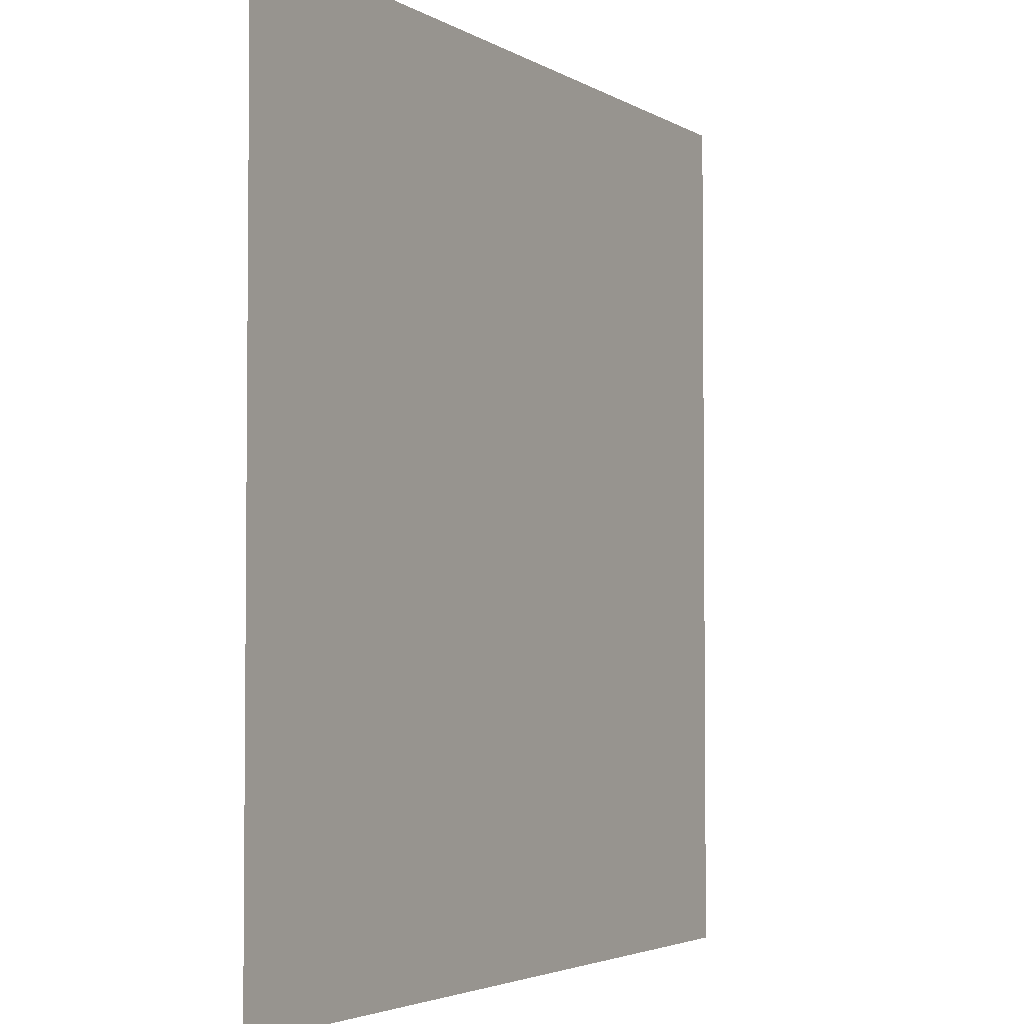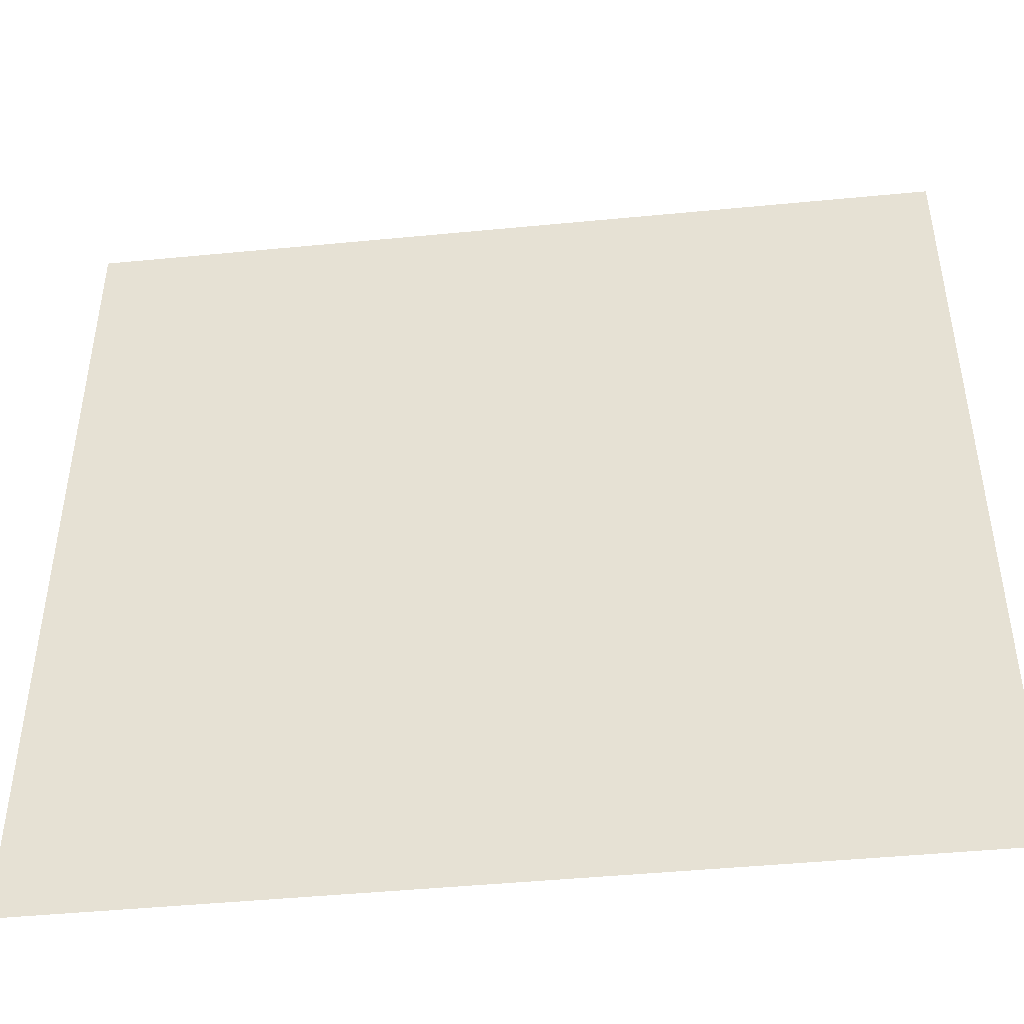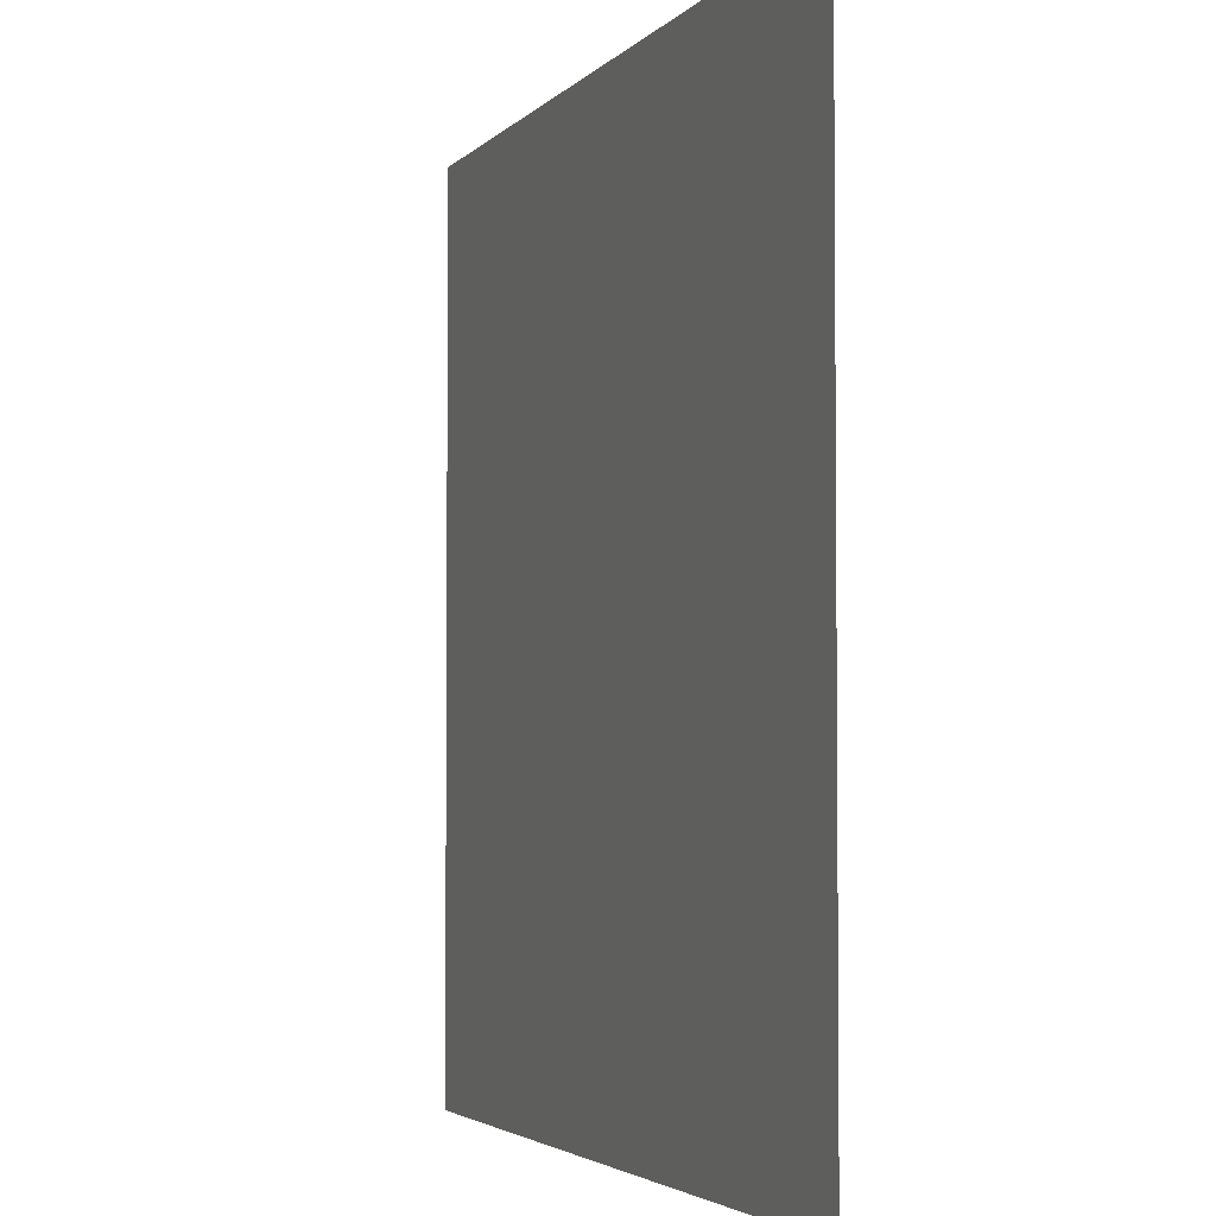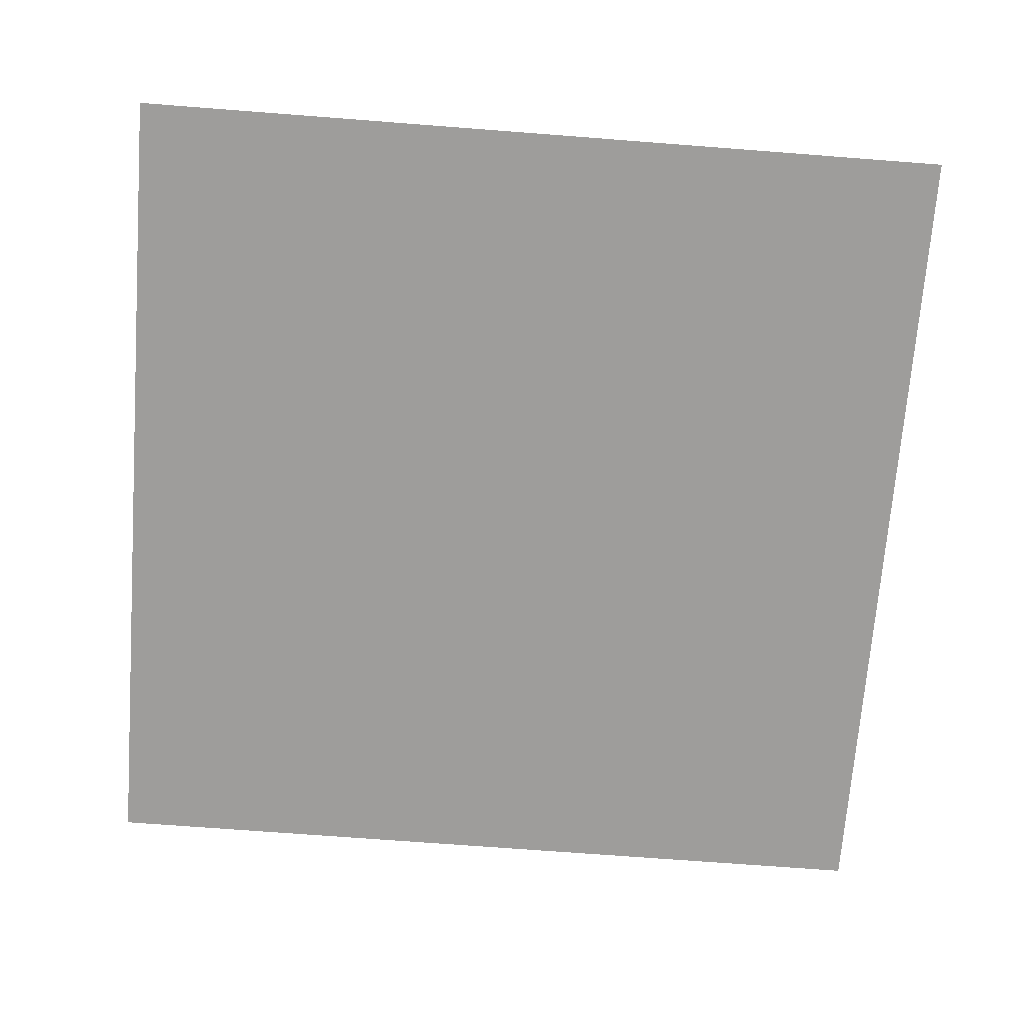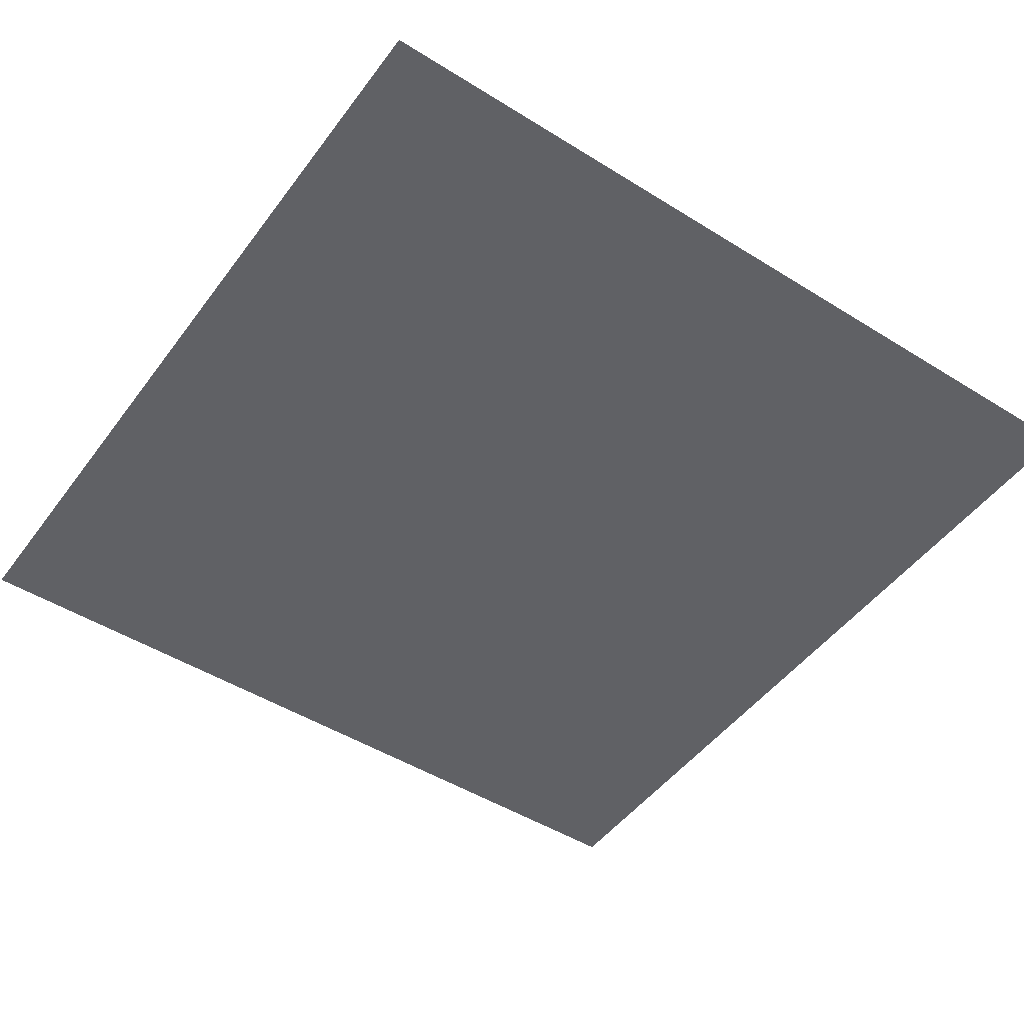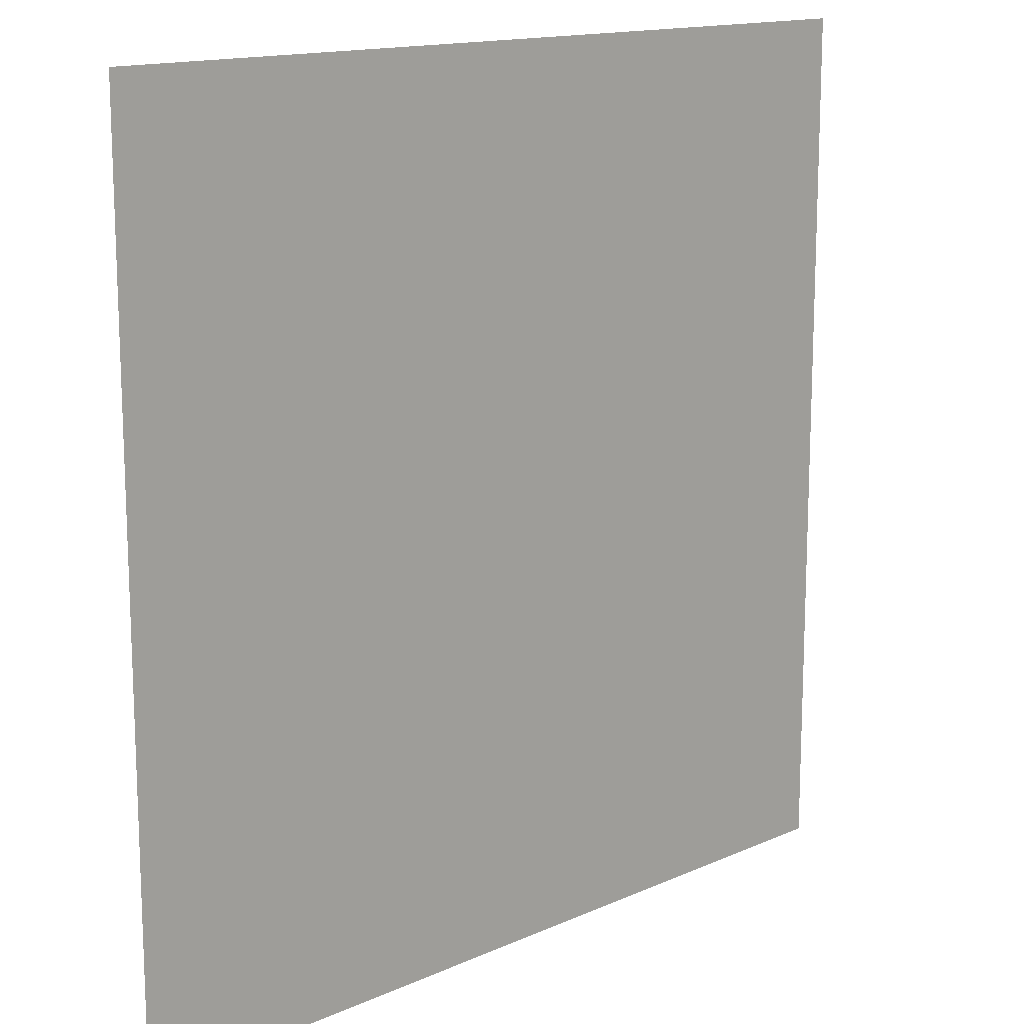
<metadata>
{"format":"obj","ext":"obj","renderer":"f3d","projection":"perspective","resolution":1024,"background":"white","views":[{"elev":-3.4,"azim":-61.4,"up":"+Y"},{"elev":-46.3,"azim":-173.7,"up":"+Y"},{"elev":-3.4,"azim":-110.0,"up":"+Y"},{"elev":-70.5,"azim":-94.4,"up":"+Z"},{"elev":-48.2,"azim":-124.9,"up":"+Z"},{"elev":14.5,"azim":-44.0,"up":"+Y"}]}
</metadata>
<code>
o LidMeshLaptopLid_17_0_GeomSubset_2
v 0.000632 0.1675 -0.1652
v -0.000632 0.1675 -0.1652
v 0.000632 0.1687 -0.1652
v -0.000632 0.1687 -0.1652
v 0.000632 0.1675 -0.1652
v -0.000632 0.1675 -0.1652
v 0.000632 0.1687 -0.1652
v -0.000632 0.1687 -0.1652
v 0.000632 0.1675 -0.1652
v -0.000632 0.1675 -0.1652
v 0.000632 0.1687 -0.1652
v -0.000632 0.1687 -0.1652
v 0.000632 0.1675 -0.1652
v -0.000632 0.1675 -0.1652
v 0.000632 0.1687 -0.1652
v -0.000632 0.1687 -0.1652
v 0.000632 0.1675 -0.1652
v -0.000632 0.1675 -0.1652
v 0.000632 0.1687 -0.1652
v -0.000632 0.1687 -0.1652
v 0.000632 0.1675 -0.1652
v -0.000632 0.1675 -0.1652
v 0.000632 0.1687 -0.1652
v -0.000632 0.1687 -0.1652
v 0.2529 0.1763 0.1503
v 0.2544 0.1733 0.1503
v 0.2549 0.1692 0.1503
v 0.2544 0.1692 0.1635
v 0.2529 0.1692 0.1732
v 0.2508 0.1692 0.1767
v 0.2508 0.1733 0.1732
v 0.2508 0.1763 0.1635
v 0.2508 0.1774 0.1503
v 0.2529 0.1692 -0.1668
v 0.2544 0.1692 -0.1614
v 0.2549 0.1692 -0.1541
v 0.2544 0.1733 -0.1541
v 0.2529 0.1763 -0.1541
v 0.2508 0.1774 -0.1541
v 0.2508 0.1763 -0.1614
v 0.2508 0.1733 -0.1668
v 0.2508 0.1692 -0.1688
v 0.2526 0.1757 0.1617
v 0.2541 0.1728 0.1617
v 0.2526 0.1728 0.1712
v 0.2526 0.1728 -0.1657
v 0.2541 0.1728 -0.1604
v 0.2526 0.1757 -0.1604
v 6.8e-05 0.1733 0.1732
v 6.8e-05 0.1763 0.1635
v 6.8e-05 0.1774 0.1503
v 6.8e-05 0.1774 -0.1541
v 6.8e-05 0.1763 -0.1614
v 6.8e-05 0.1733 -0.1668
v 6.8e-05 0.1692 -0.1688
v 6.8e-05 0.1692 0.1767
v -0.2527 0.1763 0.1503
v -0.2542 0.1733 0.1503
v -0.2548 0.1692 0.1503
v -0.2542 0.1692 0.1635
v -0.2527 0.1692 0.1732
v -0.2506 0.1692 0.1767
v -0.2506 0.1733 0.1732
v -0.2506 0.1763 0.1635
v -0.2506 0.1774 0.1503
v -0.2527 0.1692 -0.1668
v -0.2542 0.1692 -0.1614
v -0.2548 0.1692 -0.1541
v -0.2542 0.1733 -0.1541
v -0.2527 0.1763 -0.1541
v -0.2506 0.1774 -0.1541
v -0.2506 0.1763 -0.1614
v -0.2506 0.1733 -0.1668
v -0.2506 0.1692 -0.1688
v -0.2524 0.1757 0.1617
v -0.2539 0.1728 0.1617
v -0.2524 0.1728 0.1712
v -0.2524 0.1728 -0.1657
v -0.2539 0.1728 -0.1604
v -0.2524 0.1757 -0.1604
v 0.2549 0.1629 0.1503
v 0.2544 0.1629 0.1635
v 0.2529 0.1629 0.1732
v 0.2508 0.1629 0.1767
v 0.2544 0.1629 -0.1614
v 0.2549 0.1629 -0.1541
v 0.2529 0.1629 -0.1668
v 0.2508 0.1629 -0.1688
v 6.8e-05 0.1629 0.1767
v 6.8e-05 0.1629 -0.1688
v -0.2542 0.1629 0.1635
v -0.2548 0.1629 0.1503
v -0.2527 0.1629 0.1732
v -0.2506 0.1629 0.1767
v -0.2548 0.1629 -0.1541
v -0.2542 0.1629 -0.1614
v -0.2527 0.1629 -0.1668
v -0.2506 0.1629 -0.1688
v 6.8e-05 0.1629 0.1503
v 6.8e-05 0.1629 0.1635
v 6.8e-05 0.1629 0.1732
v 6.8e-05 0.1629 -0.1614
v 6.8e-05 0.1629 -0.1541
v 6.8e-05 0.1629 -0.1668
v 0.2181 0.1629 -0.1265
v 0.2181 0.1629 0.1408
v 6.8e-05 0.1629 -0.1265
v 6.8e-05 0.1629 0.1408
v -0.218 0.1629 0.1408
v -0.218 0.1629 -0.1265
v 0.2181 0.1674 -0.1265
v 0.2181 0.1674 0.1408
v 6.8e-05 0.1674 -0.1265
v 6.8e-05 0.1674 0.1408
v -0.218 0.1674 0.1408
v -0.218 0.1674 -0.1265
v 0.2402 0.1618 -0.1519
v 0.2401 0.1617 -0.1519
v 0.2401 0.1617 0.1597
v 0.2402 0.1618 0.1597
v 0.2399 0.1618 -0.1536
v 0.2397 0.1617 -0.1535
v 0.239 0.1618 -0.1549
v 0.2389 0.1617 -0.1548
v 0.2377 0.1618 -0.1557
v 0.2377 0.1617 -0.1556
v 0.2361 0.1618 -0.1561
v 0.2361 0.1617 -0.1559
v -3e-06 0.1617 -0.1559
v 3e-06 0.1618 -0.1561
v -0.2361 0.1618 -0.1561
v -0.2361 0.1617 -0.1559
v -0.2377 0.1618 -0.1557
v -0.2377 0.1617 -0.1556
v -0.239 0.1618 -0.1549
v -0.2389 0.1617 -0.1548
v -0.2399 0.1618 -0.1536
v -0.2397 0.1617 -0.1535
v -0.2402 0.1618 -0.1519
v -0.2401 0.1617 -0.1519
v -0.2402 0.1618 0.1597
v -0.2401 0.1617 0.1597
v -0.2301 0.1617 -0.1538
v -0.2301 0.1618 -0.1537
v -3e-06 0.1618 -0.1537
v 3e-06 0.1617 -0.1538
v -0.2324 0.1617 -0.1534
v -0.2324 0.1618 -0.1532
v -0.2344 0.1617 -0.152
v -0.2344 0.1618 -0.1519
v -0.2358 0.1617 -0.1499
v -0.2357 0.1618 -0.1498
v -0.2363 0.1617 -0.1476
v -0.2361 0.1618 -0.1476
v -0.2363 0.1617 0.1553
v -0.2361 0.1618 0.1553
v -3e-06 0.1617 0.1616
v 3e-06 0.1618 0.1615
v -0.2301 0.1618 0.1614
v -0.2301 0.1617 0.1616
v 0.2301 0.1617 0.1616
v 0.2301 0.1618 0.1614
v 0.2324 0.1617 0.1611
v 0.2324 0.1618 0.161
v 0.2344 0.1617 0.1597
v 0.2344 0.1618 0.1596
v 0.2358 0.1617 0.1577
v 0.2357 0.1618 0.1576
v 0.2363 0.1617 0.1553
v 0.2361 0.1618 0.1553
v 0.2363 0.1617 -0.1476
v 0.2361 0.1618 -0.1476
v 0.2399 0.1618 0.1614
v 0.2397 0.1617 0.1613
v 0.2389 0.1617 0.1625
v 0.239 0.1618 0.1626
v 0.2377 0.1617 0.1634
v 0.2377 0.1618 0.1635
v 0.2361 0.1617 0.1637
v 0.2361 0.1618 0.1638
v -3e-06 0.1618 0.1638
v 3e-06 0.1617 0.1637
v -0.2361 0.1617 0.1637
v -0.2361 0.1618 0.1638
v -0.2377 0.1618 0.1635
v -0.2377 0.1617 0.1634
v -0.2389 0.1617 0.1625
v -0.239 0.1618 0.1626
v -0.2397 0.1617 0.1613
v -0.2399 0.1618 0.1614
v 0.2301 0.1618 -0.1537
v 0.2301 0.1617 -0.1538
v 0.2324 0.1618 -0.1532
v 0.2324 0.1617 -0.1534
v 0.2344 0.1618 -0.1519
v 0.2344 0.1617 -0.152
v 0.2357 0.1618 -0.1498
v 0.2358 0.1617 -0.1499
v -0.2358 0.1617 0.1577
v -0.2357 0.1618 0.1576
v -0.2344 0.1617 0.1597
v -0.2344 0.1618 0.1596
v -0.2324 0.1617 0.1611
v -0.2324 0.1618 0.161
v 0.2402 0.1631 -0.1519
v 0.2399 0.1631 -0.1536
v 0.239 0.1631 -0.1549
v 0.2377 0.1631 -0.1557
v 0.2361 0.1631 -0.1561
v -0.2361 0.1631 -0.1561
v -0.2377 0.1631 -0.1557
v -0.239 0.1631 -0.1549
v -0.2399 0.1631 -0.1536
v -0.2402 0.1631 -0.1519
v 0.2399 0.1631 0.1614
v 0.2402 0.1631 0.1597
v 0.239 0.1631 0.1626
v 0.2377 0.1631 0.1635
v 0.2361 0.1631 0.1638
v -0.2377 0.1631 0.1635
v -0.2361 0.1631 0.1638
v -0.239 0.1631 0.1626
v -0.2399 0.1631 0.1614
v -0.2402 0.1631 0.1597
v 0 0.1625 -0.1537
v -0.2301 0.1625 -0.1537
v 0 0.1625 0.1615
v -0.2301 0.1625 0.1615
v -0.2361 0.1625 -0.1476
v -0.2361 0.1625 0.1553
v 0.2361 0.1625 0.1553
v 0.2361 0.1625 -0.1476
v 0 0.1631 -0.1561
v 0 0.1631 0.1638
v 0.2357 0.1625 -0.1498
v 0.2344 0.1625 -0.1519
v 0.2324 0.1625 -0.1532
v 0.2301 0.1625 -0.1537
v -0.2357 0.1625 -0.1498
v -0.2344 0.1625 -0.1519
v -0.2324 0.1625 -0.1532
v 0.2357 0.1625 0.1576
v 0.2344 0.1625 0.1596
v 0.2324 0.1625 0.161
v 0.2301 0.1625 0.1615
v -0.2357 0.1625 0.1576
v -0.2344 0.1625 0.1596
v -0.2324 0.1625 0.161
v 0.1166 0.1631 -0.1561
v 0.1166 0.1618 -0.1561
v 0.1166 0.1617 -0.1559
v 0.1166 0.1617 -0.1538
v 0.1166 0.1618 -0.1537
v 0.1166 0.1625 -0.1537
v -0.1166 0.1631 -0.1561
v -0.1166 0.1618 -0.1561
v -0.1166 0.1617 -0.1559
v -0.1166 0.1617 -0.1538
v -0.1166 0.1618 -0.1537
v -0.1166 0.1625 -0.1537
v -0.03897 0.1805 -0.03983
v 0.03897 0.1805 -0.03983
v -0.03897 0.1805 0.04191
v 0.03897 0.1805 0.04191
v 0.2181 0.1672 -0.1265
v 0.2181 0.1672 0.1408
v 6.8e-05 0.1672 -0.1265
v 6.8e-05 0.1672 0.1408
v -0.218 0.1672 0.1408
v -0.218 0.1672 -0.1265
f 9 10 12 11

</code>
